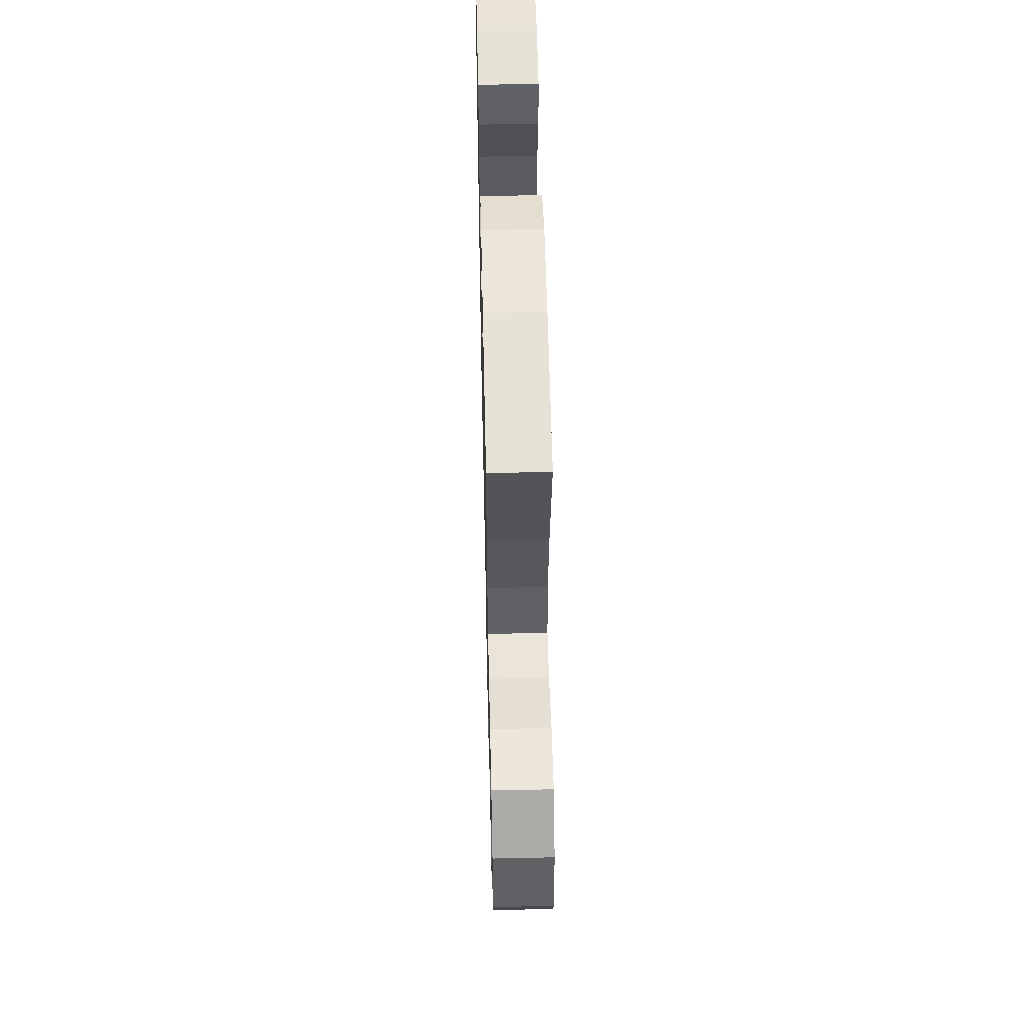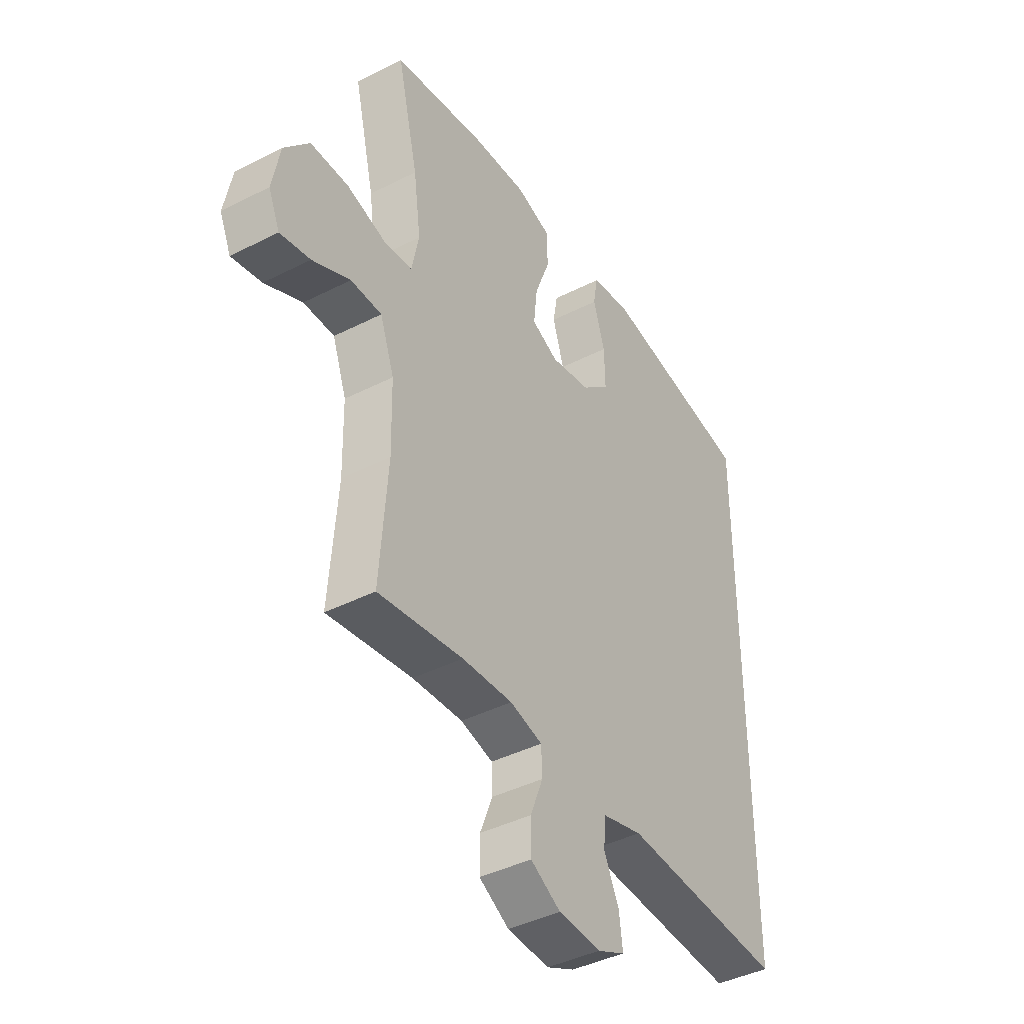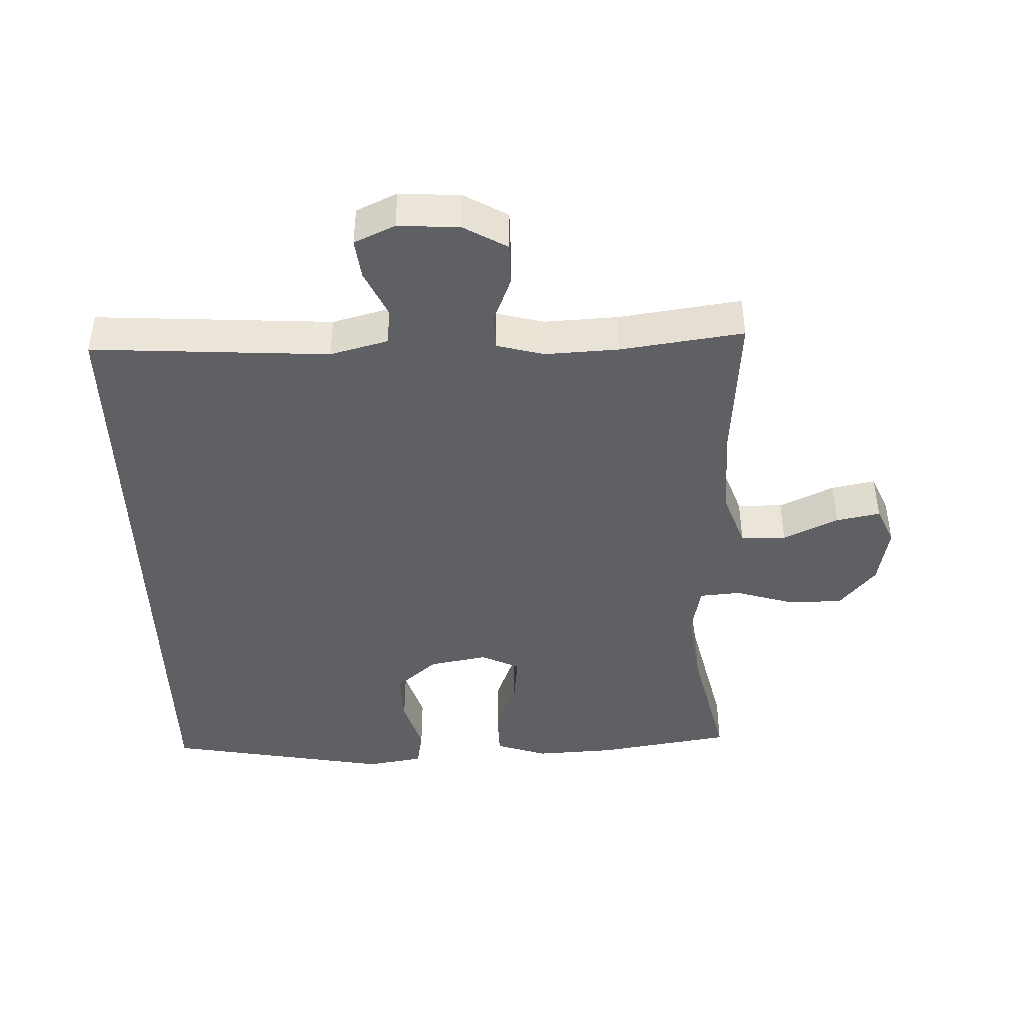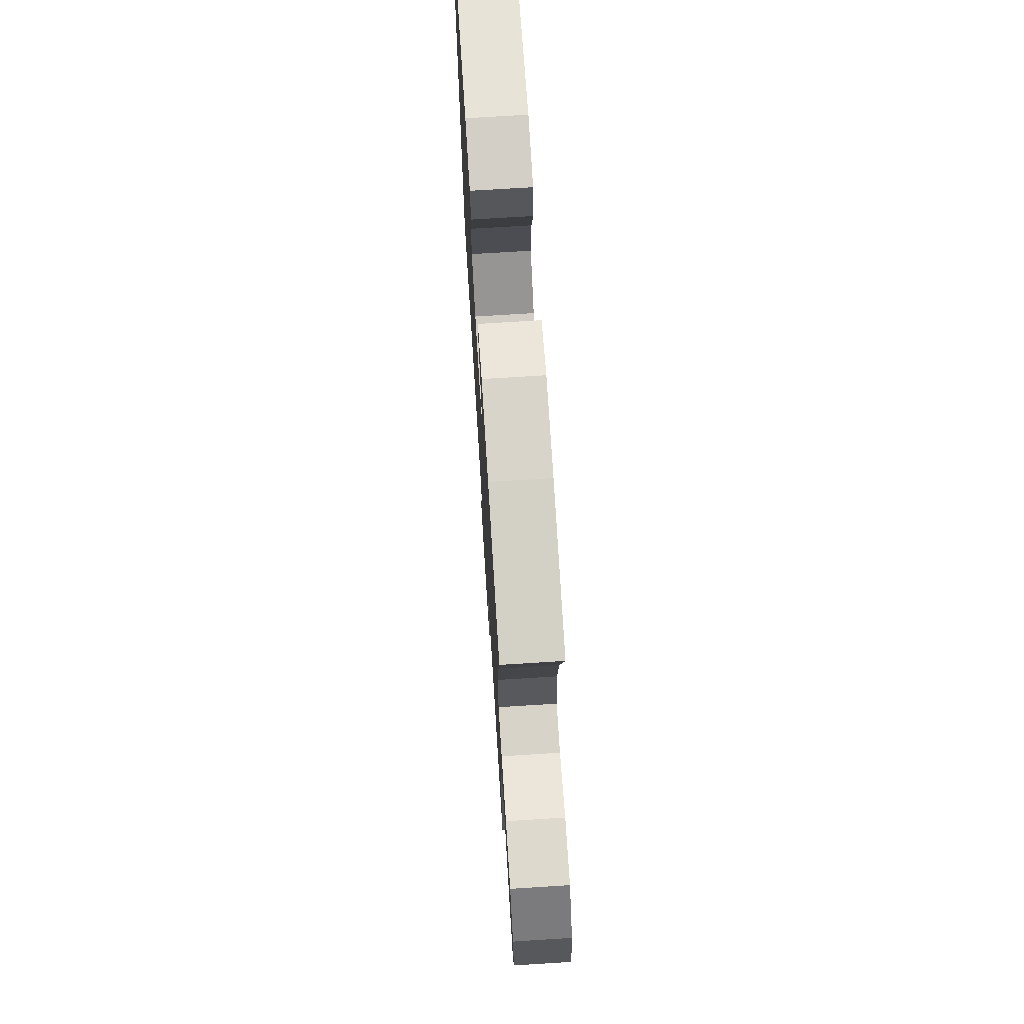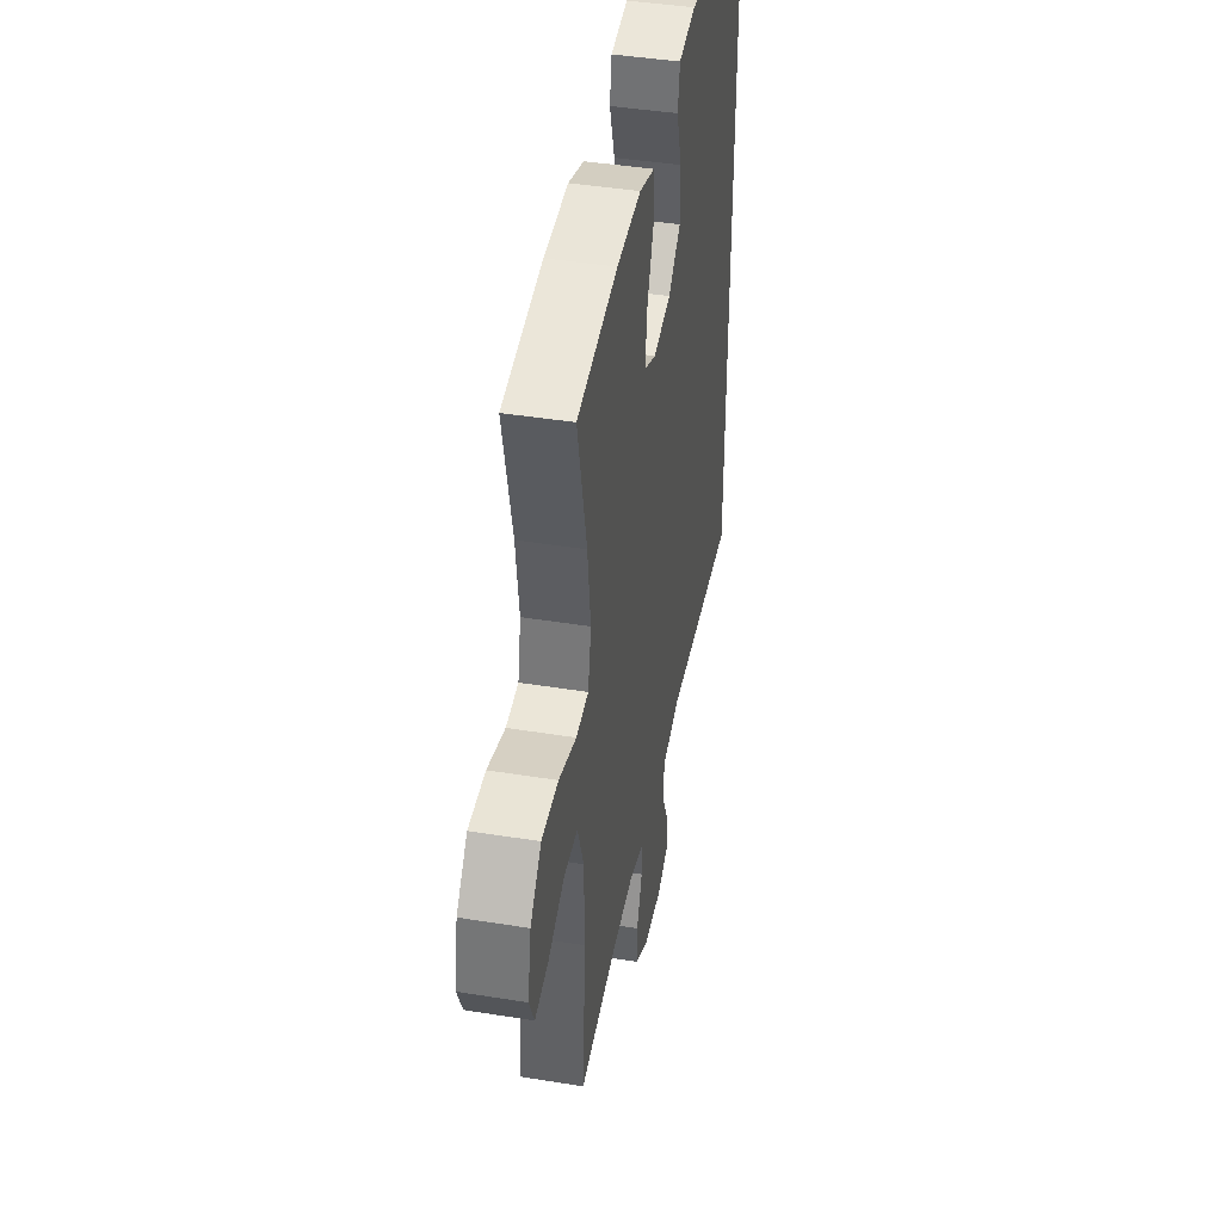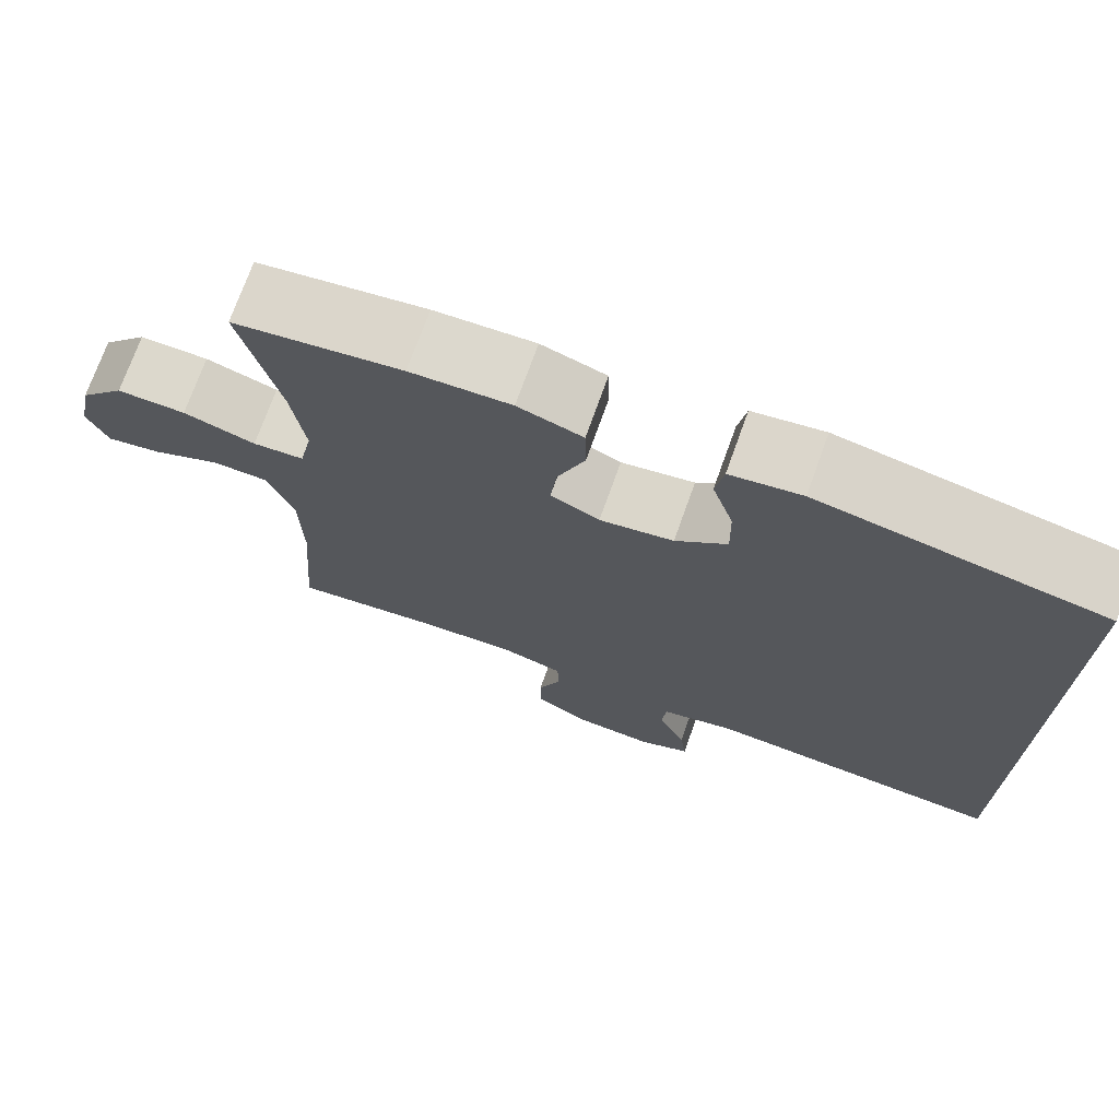
<metadata>
{"format":"obj","ext":"obj","renderer":"f3d","projection":"perspective","resolution":1024,"background":"white","views":[{"elev":54.0,"azim":-91.3,"up":"+Z"},{"elev":-41.5,"azim":-58.3,"up":"+Z"},{"elev":-43.6,"azim":-178.1,"up":"+Y"},{"elev":72.1,"azim":-93.6,"up":"+Z"},{"elev":42.6,"azim":-79.1,"up":"+Z"},{"elev":72.7,"azim":19.7,"up":"+Z"}]}
</metadata>
<code>
o path358
v 0.1793 0.0375 0.5844
v 0.09141 0.0375 0.5701
v 0.08126 0.0375 0.511
v 0.1074 0.0375 0.4268
v 0.1092 0.0375 0.3454
v 0.04593 0.0375 0.2912
v -0.04454 0.0375 0.2748
v -0.1047 0.0375 0.3031
v -0.09688 0.0375 0.3759
v -0.06287 0.0375 0.4653
v -0.06431 0.0375 0.5359
v -0.1438 0.0375 0.5619
v -0.2673 0.0375 0.5555
v -0.4748 0.0375 0.5223
v -0.4278 0.0375 0.3212
v -0.4116 0.0375 0.2006
v -0.4279 0.0375 0.1215
v -0.4913 0.0375 0.1161
v -0.5808 0.0375 0.1433
v -0.6666 0.0375 0.1435
v -0.7229 0.0375 0.07727
v -0.7407 0.0375 -0.0154
v -0.7148 0.0375 -0.07445
v -0.6467 0.0375 -0.06107
v -0.5617 0.0375 -0.02134
v -0.4916 0.0375 -0.02254
v -0.4598 0.0375 -0.1109
v -0.4571 0.0375 -0.2485
v -0.4748 0.0375 -0.4796
v -0.2836 0.0375 -0.4529
v -0.1696 0.0375 -0.4472
v -0.09625 0.0375 -0.4666
v -0.09431 0.0375 -0.521
v -0.1228 0.0375 -0.593
v -0.1228 0.0375 -0.6586
v -0.05506 0.0375 -0.6973
v 0.04032 0.0375 -0.7032
v 0.1036 0.0375 -0.6741
v 0.09582 0.0375 -0.6124
v 0.06195 0.0375 -0.5396
v 0.06776 0.0375 -0.4817
v 0.1584 0.0375 -0.4578
v 0.5269 0.0375 -0.4796
v 0.5269 0.0375 0.5223
v 0.1793 -0.0375 0.5844
v 0.09141 -0.0375 0.5701
v 0.08126 -0.0375 0.511
v 0.1074 -0.0375 0.4268
v 0.1092 -0.0375 0.3454
v 0.04593 -0.0375 0.2912
v -0.04454 -0.0375 0.2748
v -0.1047 -0.0375 0.3031
v -0.09688 -0.0375 0.3759
v -0.06287 -0.0375 0.4653
v -0.06431 -0.0375 0.5359
v -0.1438 -0.0375 0.5619
v -0.2673 -0.0375 0.5555
v -0.4748 -0.0375 0.5223
v -0.4278 -0.0375 0.3212
v -0.4116 -0.0375 0.2006
v -0.4279 -0.0375 0.1215
v -0.4913 -0.0375 0.1161
v -0.5808 -0.0375 0.1433
v -0.6666 -0.0375 0.1435
v -0.7229 -0.0375 0.07727
v -0.7407 -0.0375 -0.0154
v -0.7148 -0.0375 -0.07445
v -0.6467 -0.0375 -0.06107
v -0.5617 -0.0375 -0.02134
v -0.4916 -0.0375 -0.02254
v -0.4598 -0.0375 -0.1109
v -0.4571 -0.0375 -0.2485
v -0.4748 -0.0375 -0.4796
v -0.2836 -0.0375 -0.4529
v -0.1696 -0.0375 -0.4472
v -0.09625 -0.0375 -0.4666
v -0.09431 -0.0375 -0.521
v -0.1228 -0.0375 -0.593
v -0.1228 -0.0375 -0.6586
v -0.05506 -0.0375 -0.6973
v 0.04032 -0.0375 -0.7032
v 0.1036 -0.0375 -0.6741
v 0.09582 -0.0375 -0.6124
v 0.06195 -0.0375 -0.5396
v 0.06776 -0.0375 -0.4817
v 0.1584 -0.0375 -0.4578
v 0.5269 -0.0375 -0.4796
v 0.5269 -0.0375 0.5223
v -0.7229 0.0375 0.07727
v -0.7407 0.0375 -0.0154
v -0.7148 0.0375 -0.07445
v -0.7148 0.0375 -0.07445
v -0.6666 0.0375 0.1435
v -0.6467 0.0375 -0.06107
v -0.5808 0.0375 0.1433
v -0.5617 0.0375 -0.02134
v -0.4913 0.0375 0.1161
v -0.4916 0.0375 -0.02254
v -0.4916 0.0375 -0.02254
v -0.4598 0.0375 -0.1109
v -0.4279 0.0375 0.1215
v -0.4279 0.0375 0.1215
v -0.4571 0.0375 -0.2485
v -0.4748 0.0375 -0.4796
v -0.4748 0.0375 -0.4796
v -0.4748 0.0375 0.5223
v -0.4748 0.0375 0.5223
v -0.4278 0.0375 0.3212
v -0.4116 0.0375 0.2006
v -0.2836 0.0375 -0.4529
v -0.2673 0.0375 0.5555
v -0.1696 0.0375 -0.4472
v -0.1438 0.0375 0.5619
v -0.09625 0.0375 -0.4666
v -0.09625 0.0375 -0.4666
v -0.06431 0.0375 0.5359
v -0.06431 0.0375 0.5359
v -0.1047 0.0375 0.3031
v -0.1047 0.0375 0.3031
v -0.09688 0.0375 0.3759
v -0.09431 0.0375 -0.521
v -0.1228 0.0375 -0.593
v -0.1228 0.0375 -0.6586
v -0.1228 0.0375 -0.6586
v -0.05506 0.0375 -0.6973
v -0.04454 0.0375 0.2748
v -0.06287 0.0375 0.4653
v 0.04032 0.0375 -0.7032
v 0.04593 0.0375 0.2912
v 0.1036 0.0375 -0.6741
v 0.1036 0.0375 -0.6741
v 0.1092 0.0375 0.3454
v 0.06195 0.0375 -0.5396
v 0.06776 0.0375 -0.4817
v 0.06776 0.0375 -0.4817
v 0.09582 0.0375 -0.6124
v 0.1584 0.0375 -0.4578
v 0.09141 0.0375 0.5701
v 0.09141 0.0375 0.5701
v 0.08126 0.0375 0.511
v 0.1074 0.0375 0.4268
v 0.1793 0.0375 0.5844
v 0.5269 0.0375 -0.4796
v 0.5269 0.0375 -0.4796
v 0.5269 0.0375 0.5223
v 0.5269 0.0375 0.5223
v -0.7229 -0.0375 0.07727
v -0.7407 -0.0375 -0.0154
v -0.7148 -0.0375 -0.07445
v -0.7148 -0.0375 -0.07445
v -0.6666 -0.0375 0.1435
v -0.6467 -0.0375 -0.06107
v -0.5808 -0.0375 0.1433
v -0.5617 -0.0375 -0.02134
v -0.4913 -0.0375 0.1161
v -0.4916 -0.0375 -0.02254
v -0.4916 -0.0375 -0.02254
v -0.4598 -0.0375 -0.1109
v -0.4279 -0.0375 0.1215
v -0.4279 -0.0375 0.1215
v -0.4571 -0.0375 -0.2485
v -0.4748 -0.0375 -0.4796
v -0.4748 -0.0375 -0.4796
v -0.4748 -0.0375 0.5223
v -0.4748 -0.0375 0.5223
v -0.4278 -0.0375 0.3212
v -0.4116 -0.0375 0.2006
v -0.2836 -0.0375 -0.4529
v -0.2673 -0.0375 0.5555
v -0.1696 -0.0375 -0.4472
v -0.1438 -0.0375 0.5619
v -0.09625 -0.0375 -0.4666
v -0.09625 -0.0375 -0.4666
v -0.06431 -0.0375 0.5359
v -0.06431 -0.0375 0.5359
v -0.1047 -0.0375 0.3031
v -0.1047 -0.0375 0.3031
v -0.09688 -0.0375 0.3759
v -0.09431 -0.0375 -0.521
v -0.1228 -0.0375 -0.593
v -0.1228 -0.0375 -0.6586
v -0.1228 -0.0375 -0.6586
v -0.05506 -0.0375 -0.6973
v -0.04454 -0.0375 0.2748
v -0.06287 -0.0375 0.4653
v 0.04032 -0.0375 -0.7032
v 0.04593 -0.0375 0.2912
v 0.1036 -0.0375 -0.6741
v 0.1036 -0.0375 -0.6741
v 0.1092 -0.0375 0.3454
v 0.06195 -0.0375 -0.5396
v 0.06776 -0.0375 -0.4817
v 0.06776 -0.0375 -0.4817
v 0.09582 -0.0375 -0.6124
v 0.1584 -0.0375 -0.4578
v 0.09141 -0.0375 0.5701
v 0.09141 -0.0375 0.5701
v 0.08126 -0.0375 0.511
v 0.1074 -0.0375 0.4268
v 0.1793 -0.0375 0.5844
v 0.5269 -0.0375 -0.4796
v 0.5269 -0.0375 -0.4796
v 0.5269 -0.0375 0.5223
v 0.5269 -0.0375 0.5223
f 187 184 195
f 192 179 191
f 158 159 156
f 176 159 184
f 154 147 152
f 194 183 186
f 203 199 190
f 192 172 179
f 170 161 168
f 169 178 171
f 166 178 169
f 153 154 155
f 195 172 192
f 183 180 181
f 190 187 201
f 170 158 161
f 176 167 159
f 167 176 166
f 152 148 149
f 168 161 162
f 172 184 170
f 191 179 180
f 166 169 164
f 194 186 188
f 147 148 152
f 200 199 203
f 191 183 194
f 174 171 185
f 183 191 180
f 184 172 195
f 199 200 198
f 178 166 176
f 159 155 156
f 203 190 201
f 184 159 158
f 184 158 170
f 198 200 196
f 185 171 178
f 147 154 151
f 201 187 195
f 156 155 154
f 151 154 153
f 21 22 66 65
f 22 92 150 66
f 20 21 65 64
f 23 24 68 67
f 19 20 64 63
f 24 25 69 68
f 18 19 63 62
f 25 99 157 69
f 26 27 71 70
f 102 18 62 160
f 28 105 163 72
f 27 28 72 71
f 107 15 59 165
f 16 17 61 60
f 15 16 60 59
f 29 30 74 73
f 13 14 58 57
f 30 31 75 74
f 12 13 57 56
f 31 115 173 75
f 117 12 56 175
f 119 9 53 177
f 33 34 78 77
f 34 124 182 78
f 35 36 80 79
f 7 8 52 51
f 10 11 55 54
f 9 10 54 53
f 32 33 77 76
f 36 37 81 80
f 6 7 51 50
f 37 131 189 81
f 5 6 50 49
f 40 135 193 84
f 39 40 84 83
f 38 39 83 82
f 41 42 86 85
f 139 3 47 197
f 3 4 48 47
f 1 2 46 45
f 4 5 49 48
f 42 144 202 86
f 146 1 45 204
f 43 44 88 87
f 129 137 126
f 134 133 121
f 100 98 101
f 118 126 101
f 96 94 89
f 136 128 125
f 145 132 141
f 134 121 114
f 112 110 103
f 111 113 120
f 108 111 120
f 95 97 96
f 137 134 114
f 125 123 122
f 132 143 129
f 112 103 100
f 118 101 109
f 109 108 118
f 94 91 90
f 110 104 103
f 114 112 126
f 133 122 121
f 108 106 111
f 136 130 128
f 89 94 90
f 142 145 141
f 133 136 125
f 116 127 113
f 125 122 133
f 126 137 114
f 141 140 142
f 120 118 108
f 101 98 97
f 145 143 132
f 126 100 101
f 126 112 100
f 140 138 142
f 127 120 113
f 89 93 96
f 143 137 129
f 98 96 97
f 93 95 96

</code>
